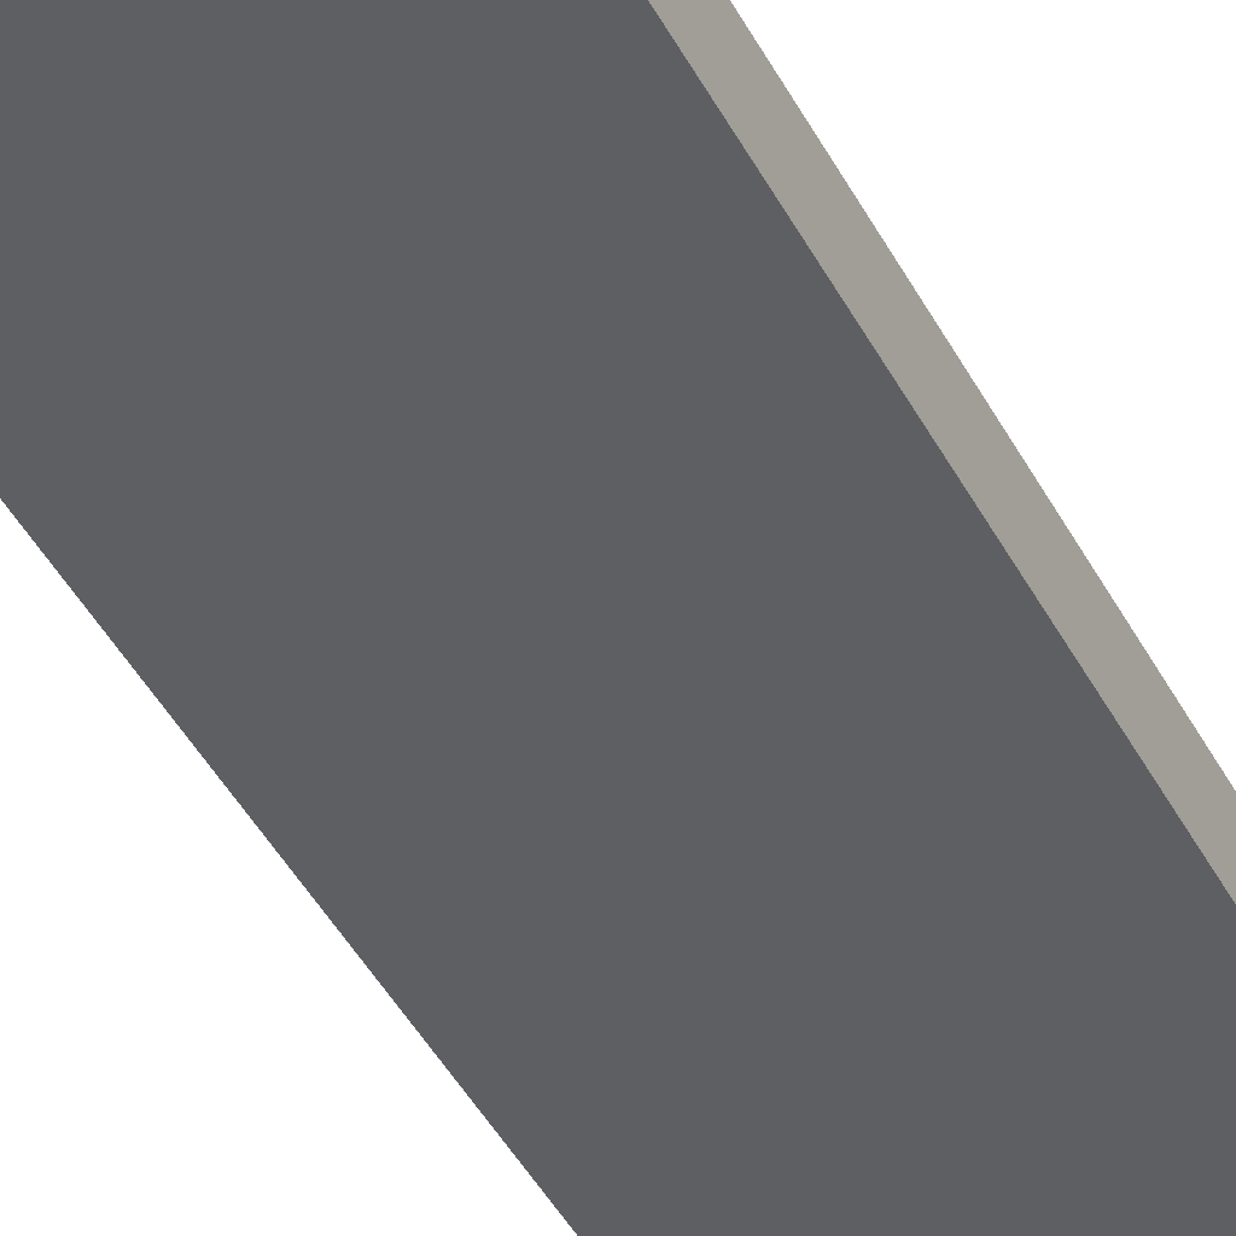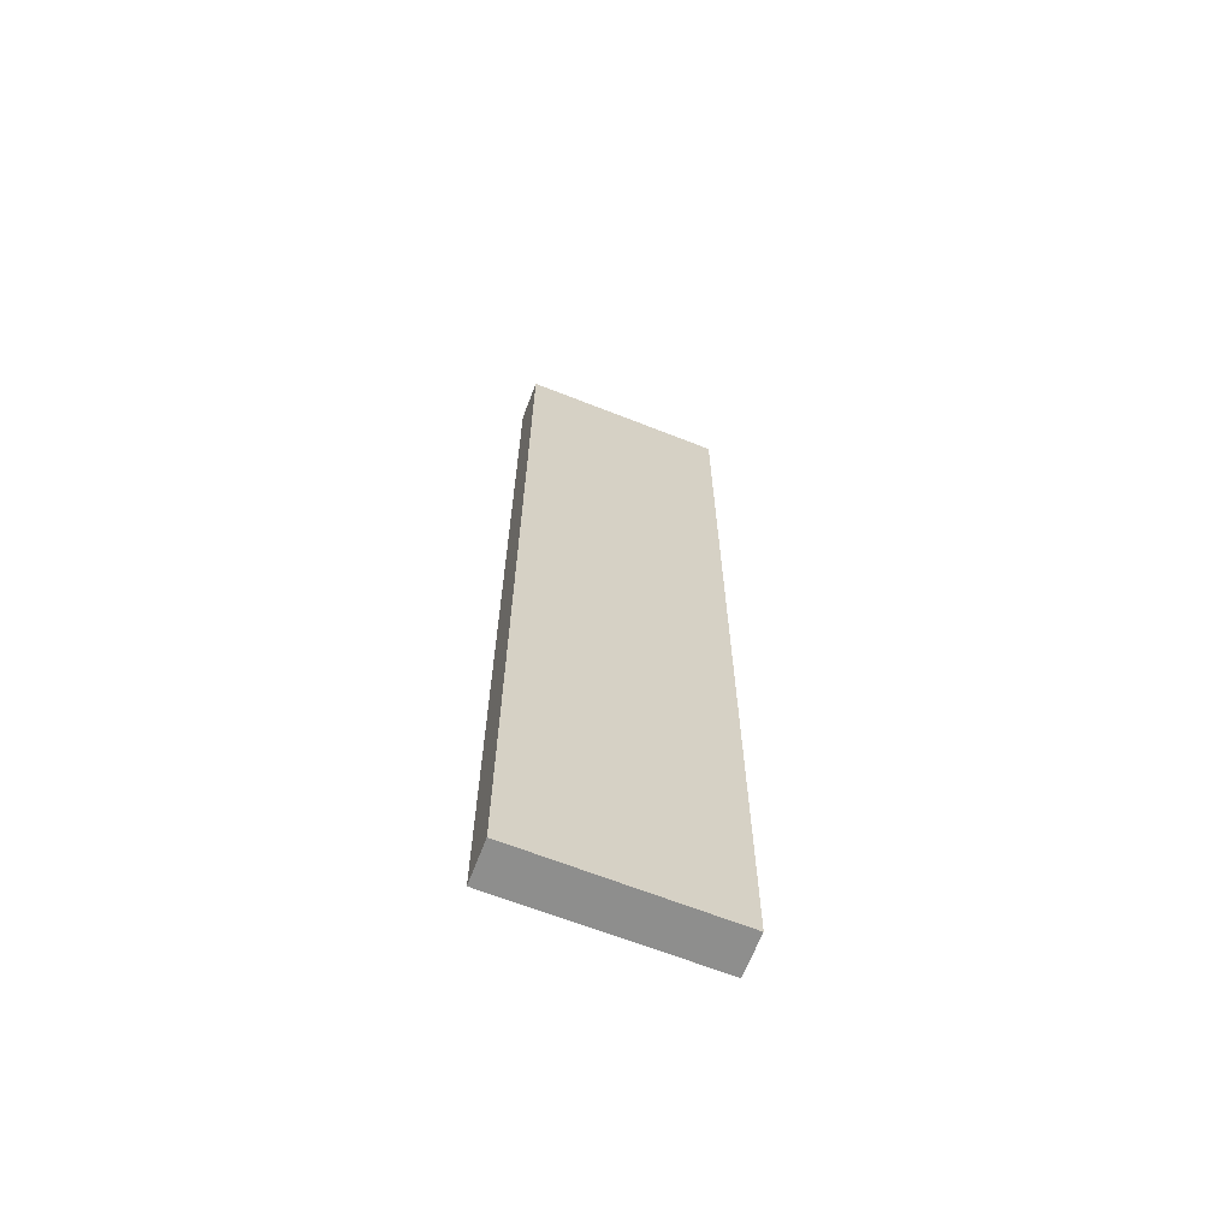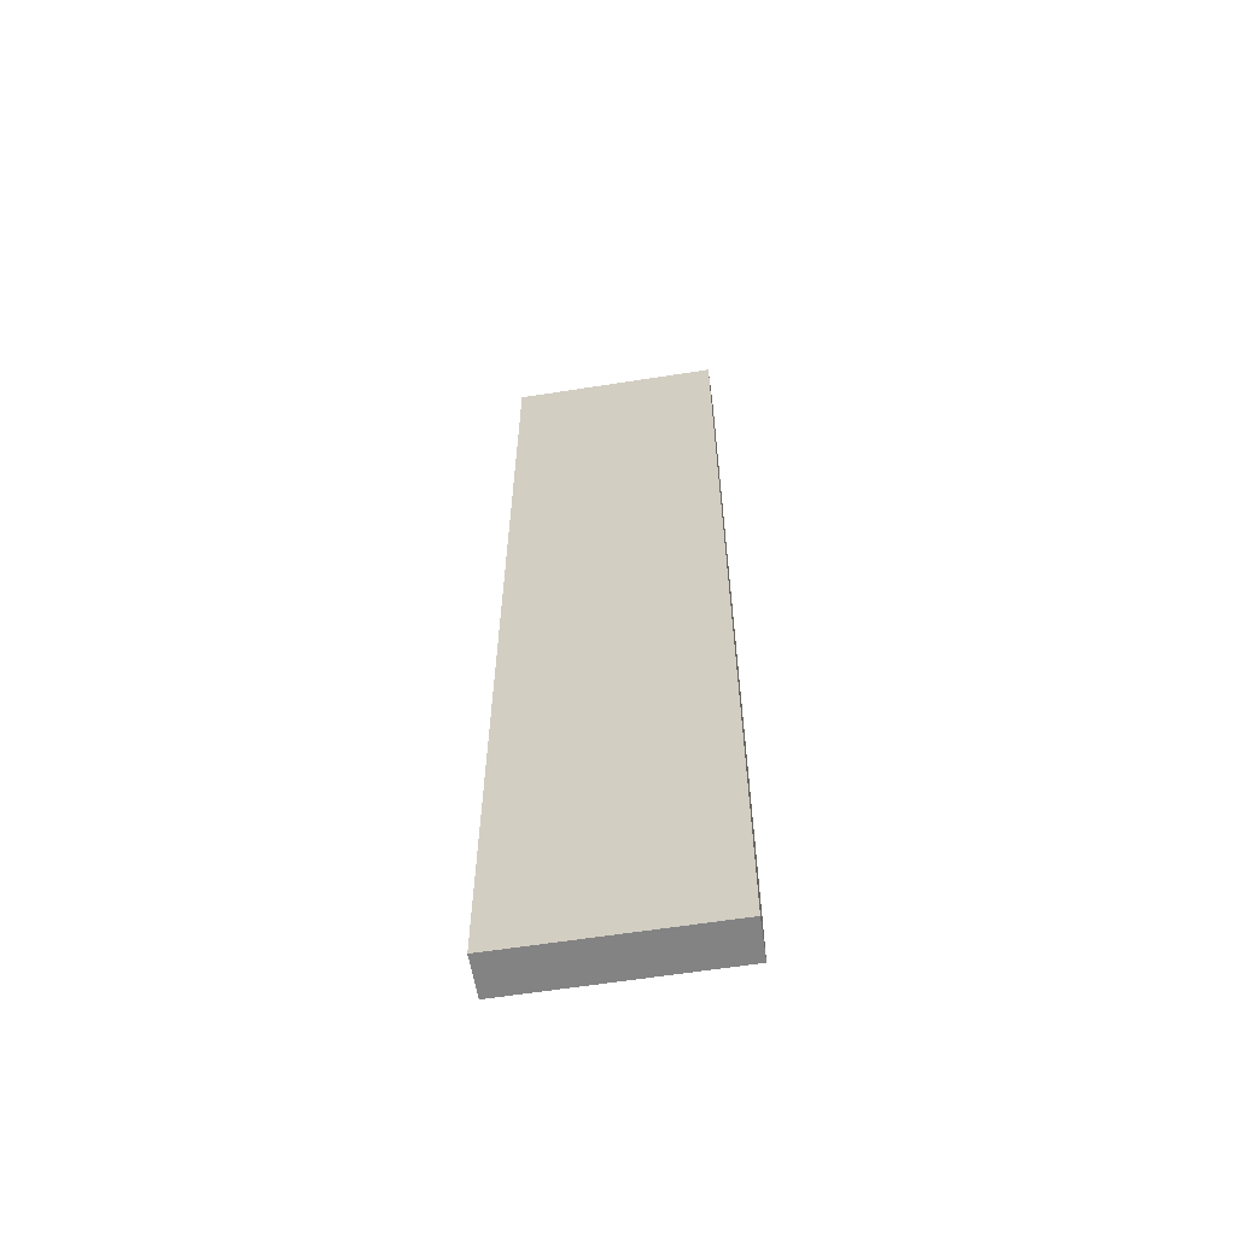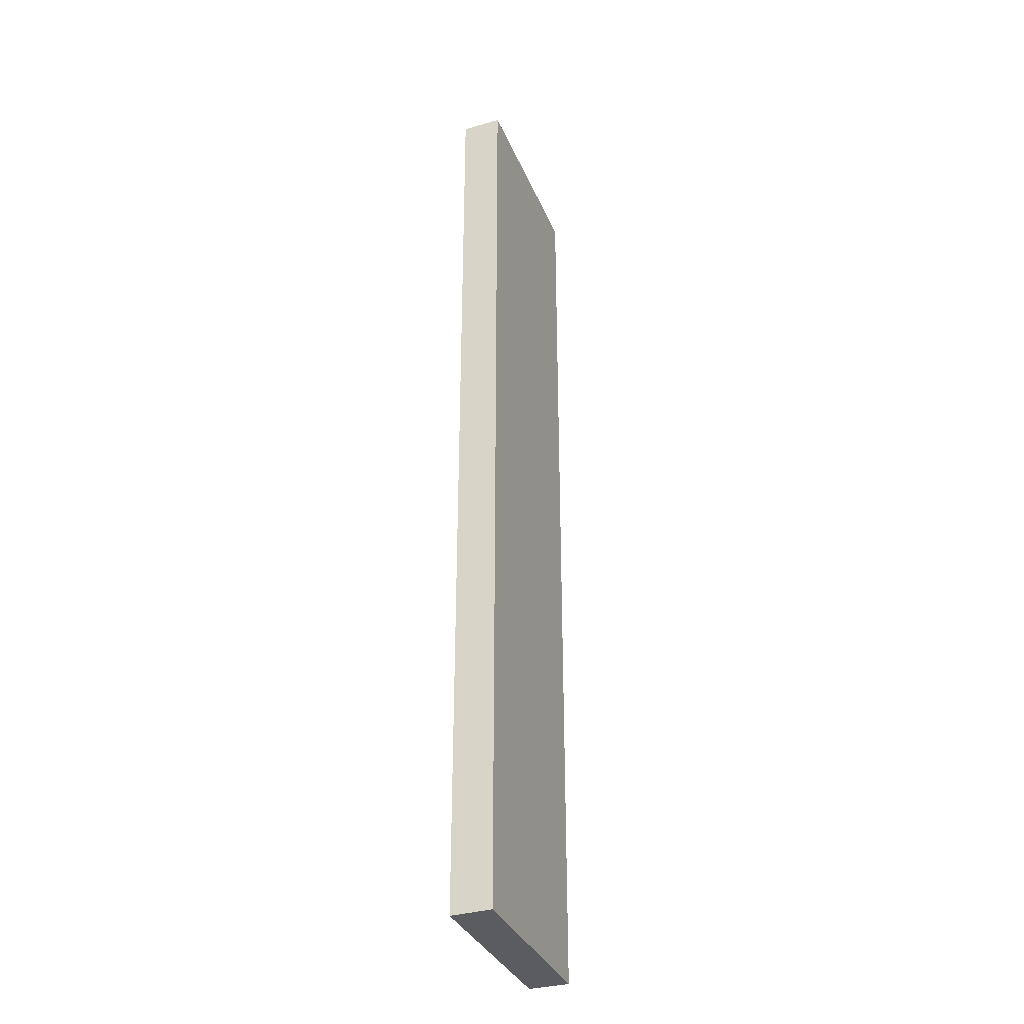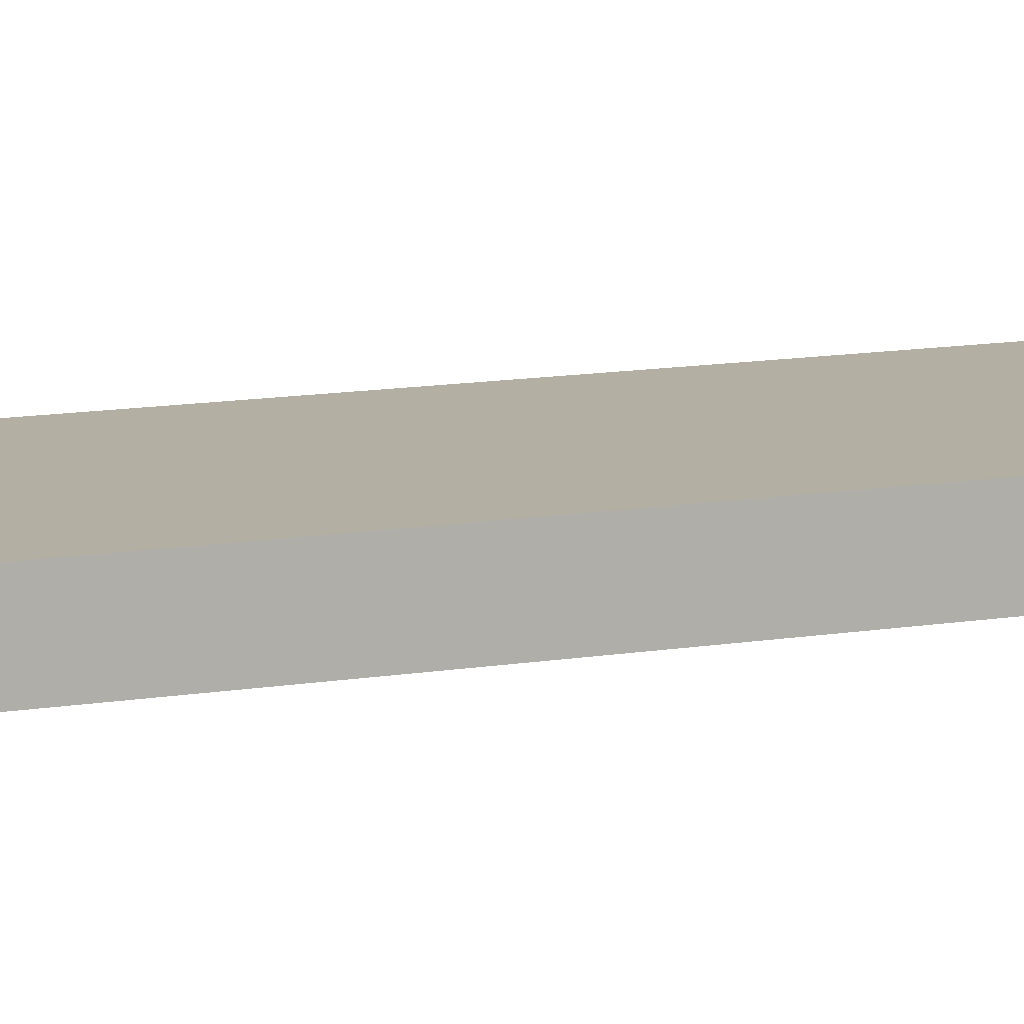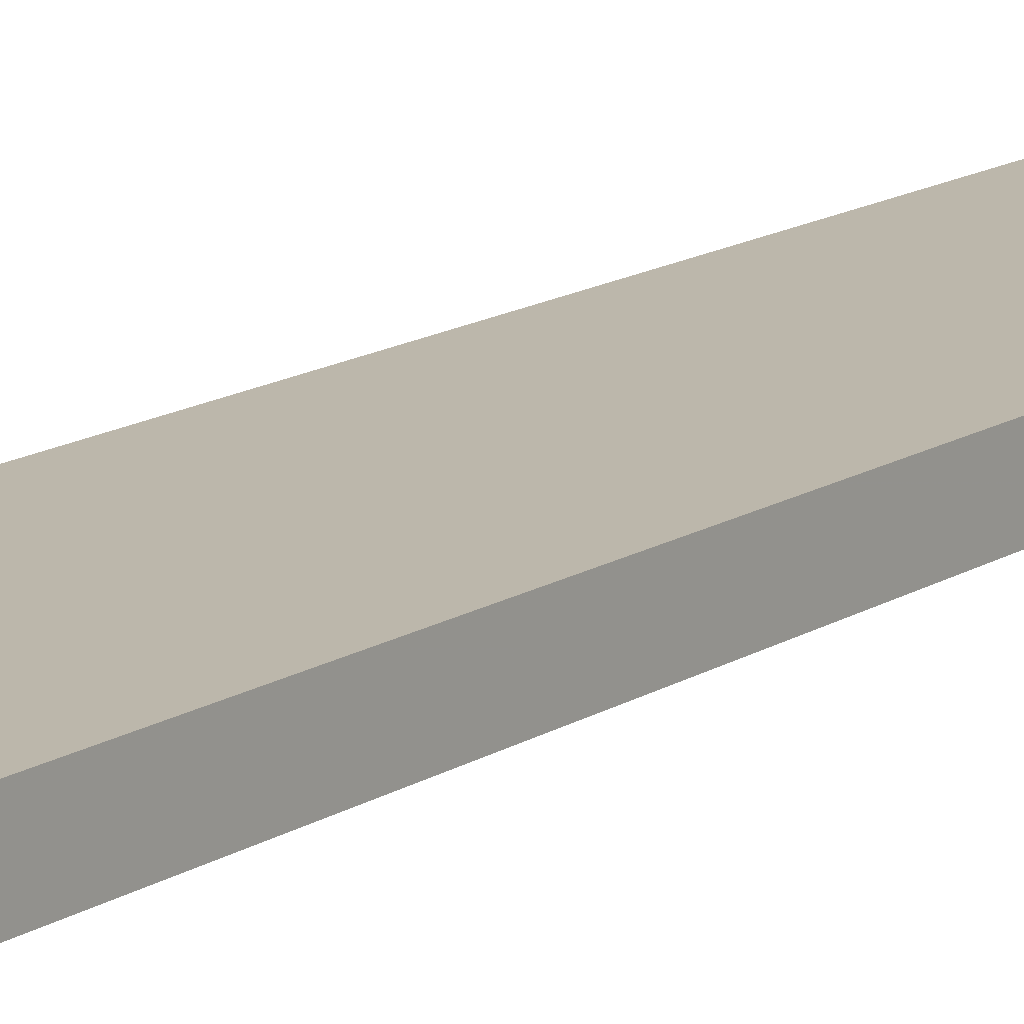
<metadata>
{"format":"obj","ext":"obj","renderer":"f3d","projection":"perspective","resolution":1024,"background":"white","views":[{"elev":-41.7,"azim":25.3,"up":"+Y"},{"elev":-65.7,"azim":-21.6,"up":"+Z"},{"elev":-61.1,"azim":-170.8,"up":"+Z"},{"elev":-34.1,"azim":-69.4,"up":"+Z"},{"elev":11.0,"azim":-113.8,"up":"+Y"},{"elev":14.3,"azim":36.2,"up":"+Y"}]}
</metadata>
<code>
o 4409
v 2201 1859 7.19
v 2201 1859 7.19
v 2201 1859 7.19
v 2201 1859 6.95
v 2201 1859 6.95
v 2201 1859 6.95
v 2201 1859 7.19
v 2201 1859 7.19
v 2201 1859 7.19
v 2201 1859 6.95
v 2201 1859 7.19
v 2201 1859 6.95
v 2201 1859 6.95
v 2201 1859 6.95
v 2201 1859 6.95
v 2201 1859 6.95
v 2201 1859 7.19
v 2201 1859 6.95
v 2201 1859 7.19
v 2201 1859 6.95
v 2201 1859 6.95
v 2201 1859 7.19
v 2201 1859 6.95
v 2201 1859 6.95
v 2201 1859 7.19
v 2201 1859 7.19
v 2201 1859 6.95
v 2201 1859 7.19
v 2201 1859 7.19
f 1 2 3
f 1 4 5
f 6 2 7
f 8 9 7
f 10 7 11
f 12 13 14
f 14 15 16
f 17 15 18
f 19 20 21
f 22 23 20
f 24 25 26
f 27 28 29

</code>
